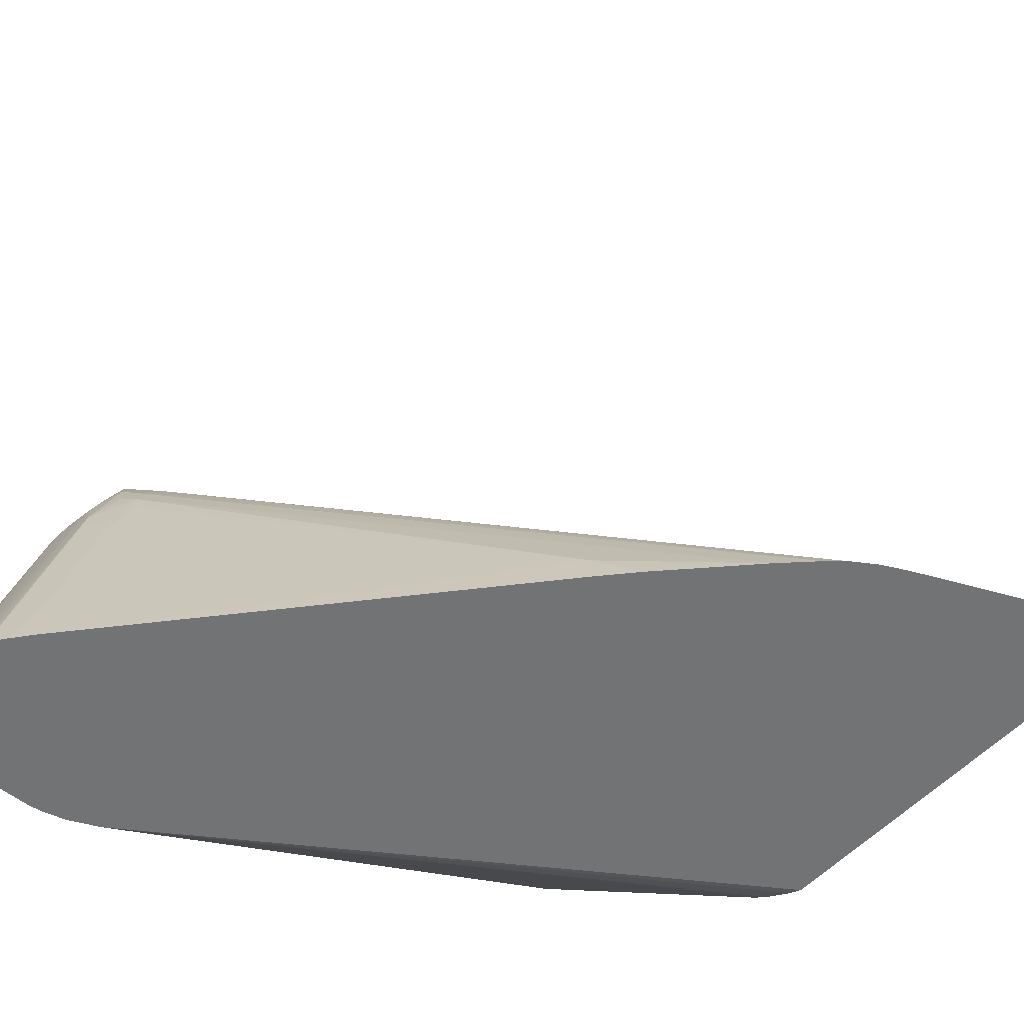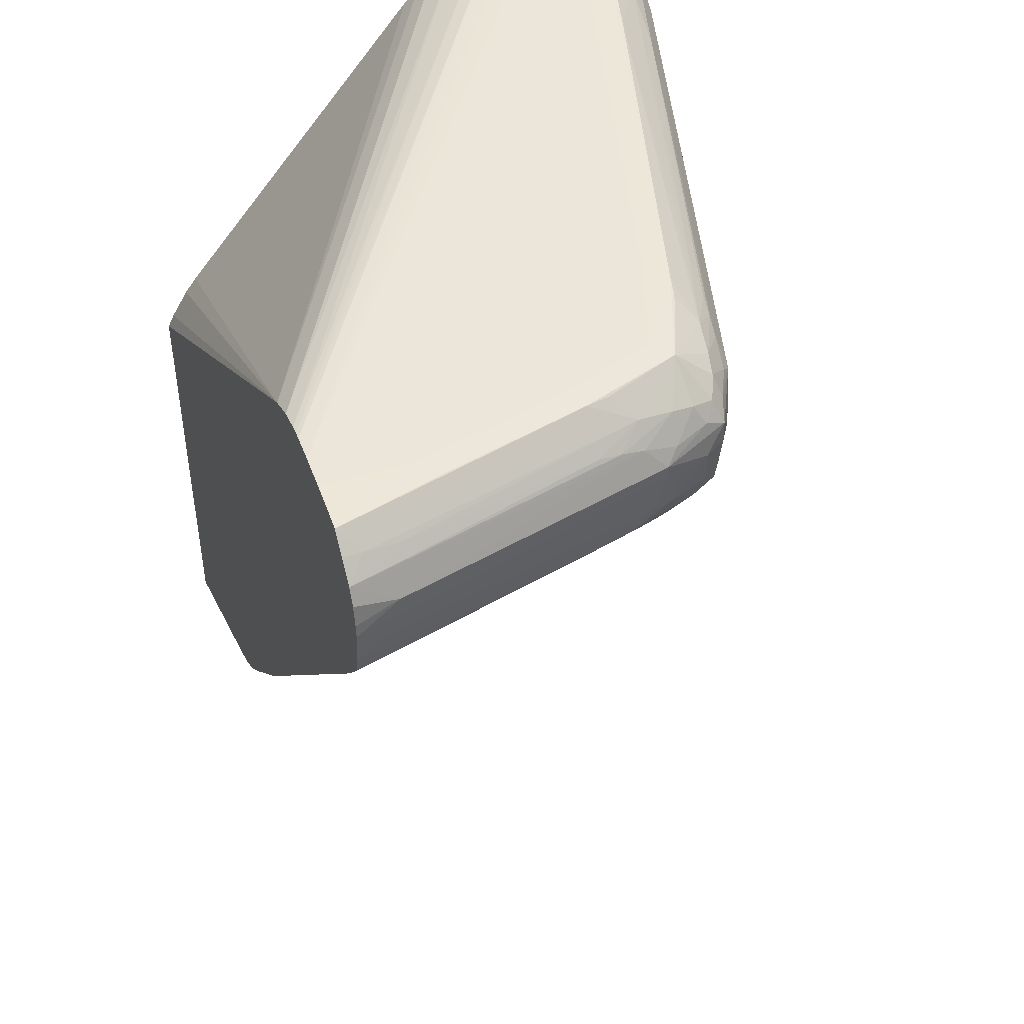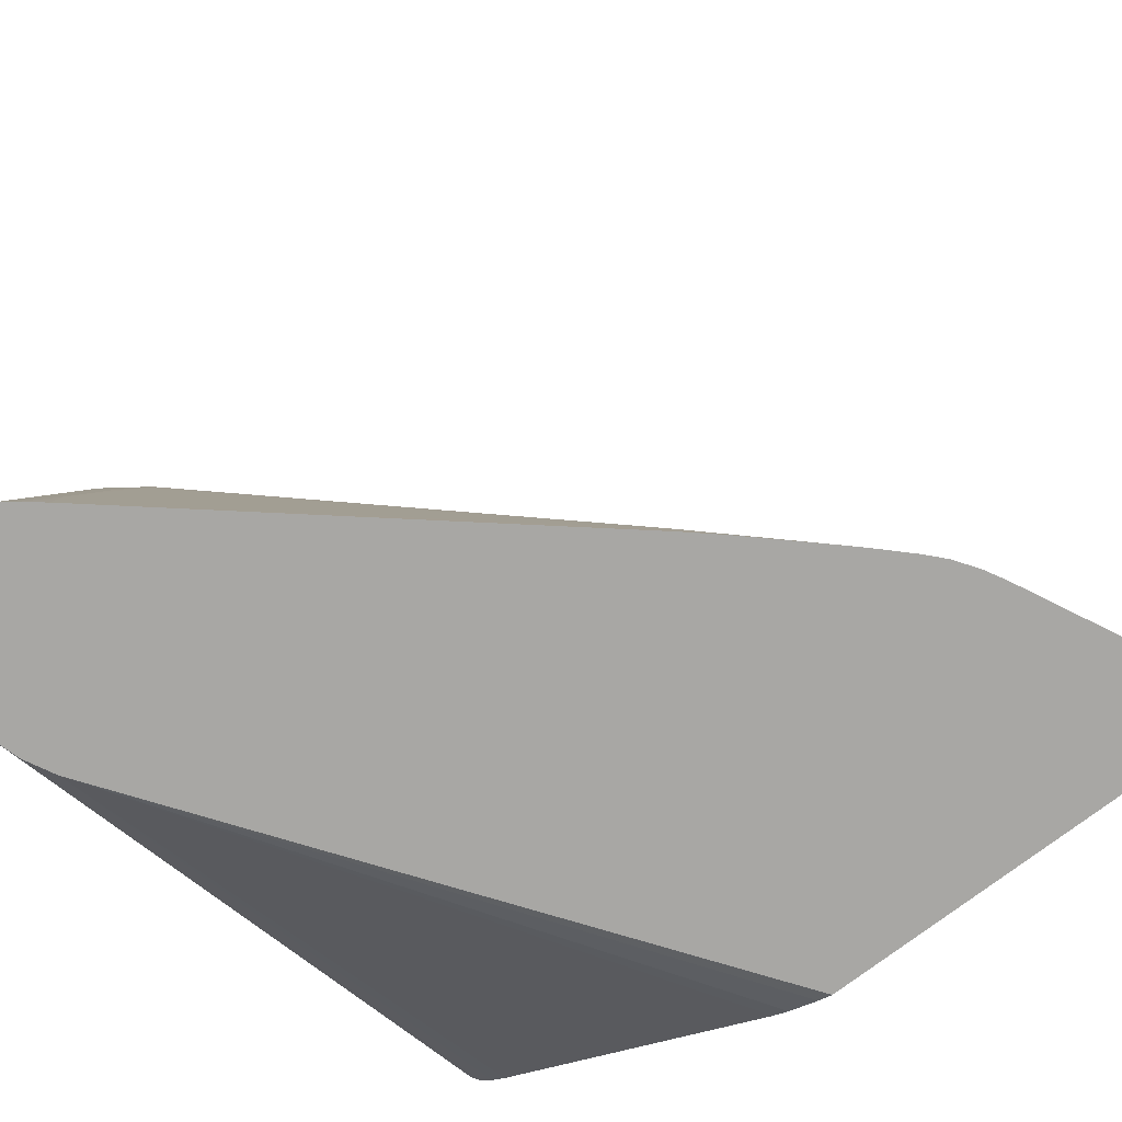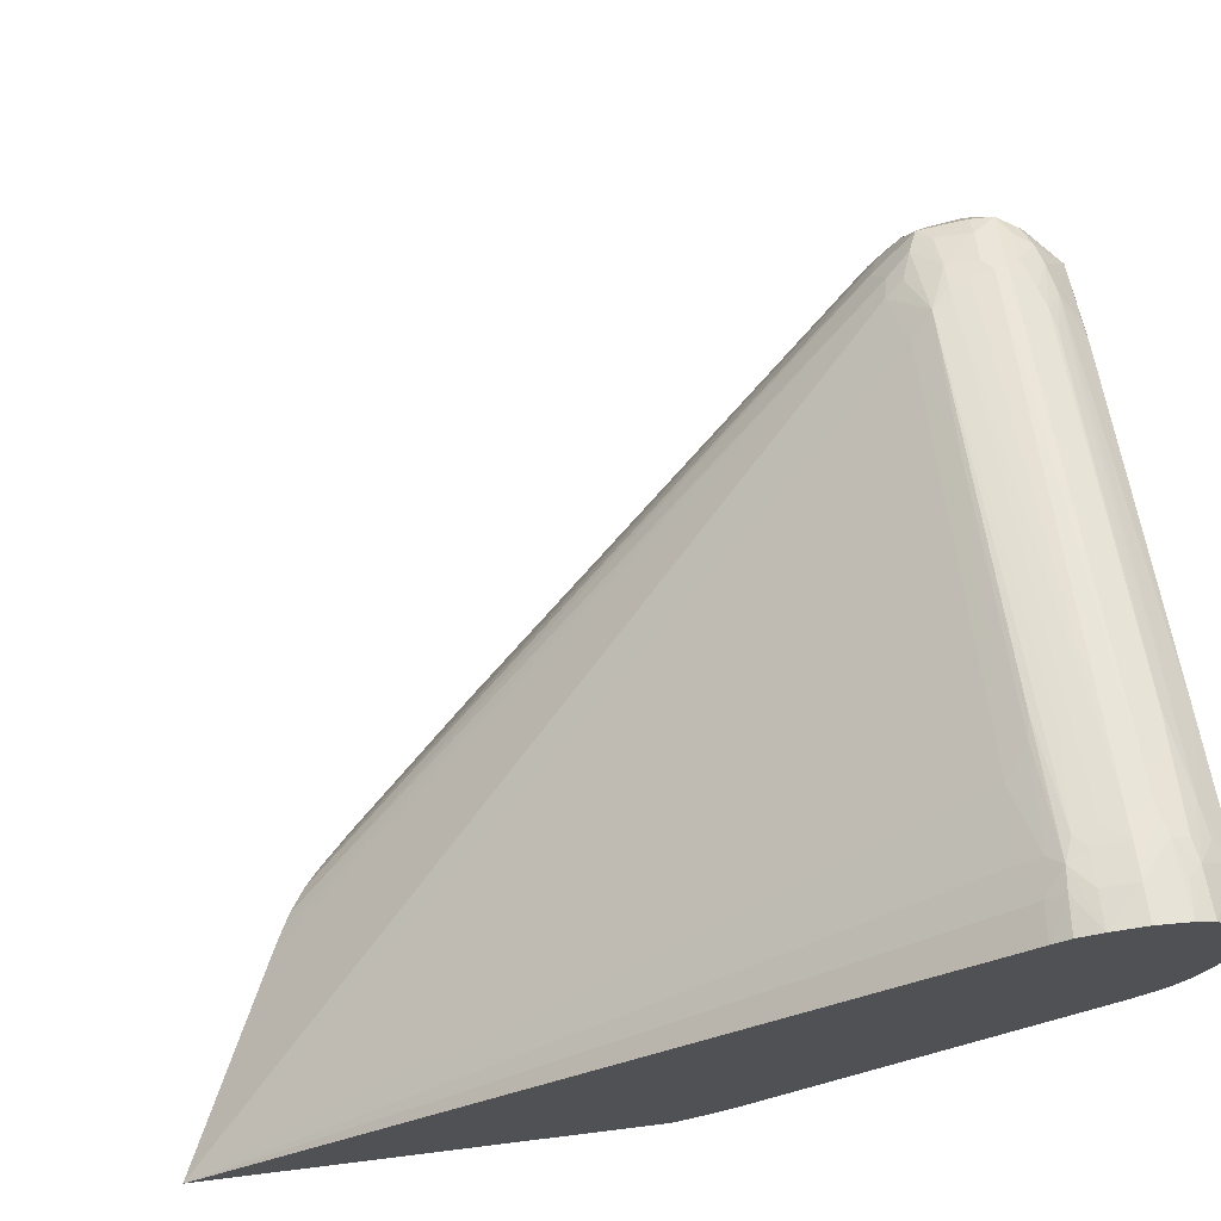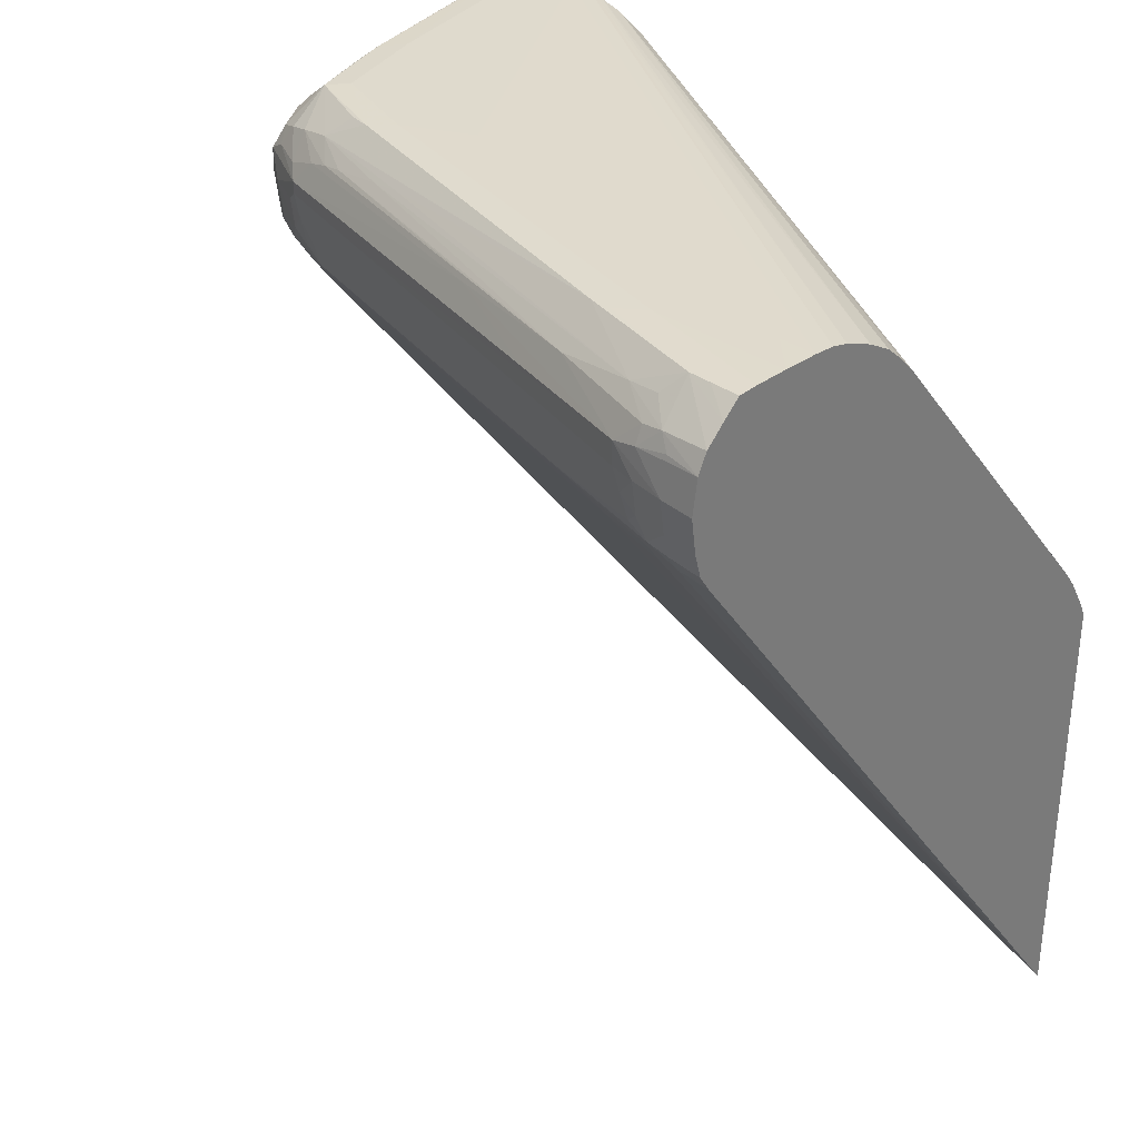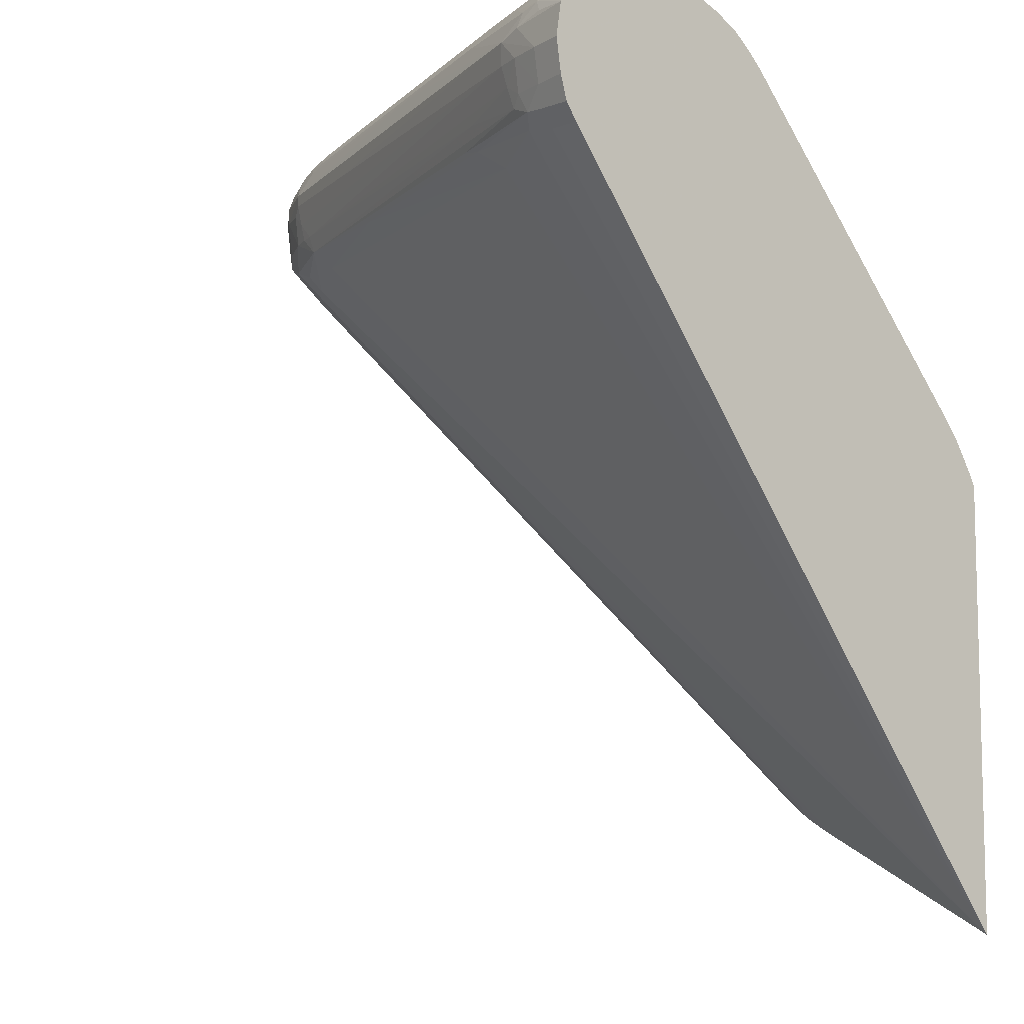
<metadata>
{"format":"obj","ext":"obj","renderer":"f3d","projection":"perspective","resolution":1024,"background":"white","views":[{"elev":-55.7,"azim":-42.4,"up":"+Z"},{"elev":47.2,"azim":-109.4,"up":"+Y"},{"elev":-74.6,"azim":-52.5,"up":"+Z"},{"elev":69.4,"azim":82.9,"up":"+Z"},{"elev":33.0,"azim":44.7,"up":"+Y"},{"elev":-8.5,"azim":50.7,"up":"+Y"}]}
</metadata>
<code>
v -0.05552 -0.01187 0.07696
v -0.05552 0.02426 0.0788
v -0.05552 0.05046 0.1166
v -0.05552 0.05071 0.1012
v -0.05552 0.05293 0.1127
v -0.05552 0.05285 0.1141
v -0.05552 0.0517 0.1153
v -0.0593 0.0528 0.114
v -0.05766 0.05283 0.114
v -0.06753 0.05285 0.1116
v -0.06548 0.05295 0.1103
v -0.09503 0.05295 0.1029
v -0.09503 0.05287 0.1043
v -0.08699 0.05285 0.1067
v -0.06917 0.0528 0.1115
v -0.06302 0.05116 0.1148
v -0.06055 0.05145 0.1151
v -0.05894 0.05028 0.1164
v -0.06055 0.05001 0.1163
v -0.06055 0.04878 0.1168
v -0.06248 0.04832 0.1166
v -0.06915 0.05032 0.114
v -0.09257 0.05106 0.1073
v -0.09011 0.05138 0.1076
v -0.09996 0.05134 0.1051
v -0.09671 0.05046 0.1067
v -0.09835 0.05017 0.1065
v -0.1024 0.0509 0.1047
v -0.1037 0.05283 0.1017
v -0.09839 0.05275 0.1038
v -0.09675 0.05284 0.1042
v -0.1024 0.05293 0.1005
v -0.1062 0.05284 0.09475
v -0.1049 0.05294 0.09307
v -0.1087 0.05287 0.08322
v -0.1087 0.05285 0.085
v -0.1109 0.05278 0.07696
v -0.1097 0.05288 0.07696
v -0.1073 0.05296 0.07696
v -0.1073 0.05295 0.08322
v -0.1024 0.05296 0.09307
v -0.09011 0.05297 0.1005
v -0.1049 0.05297 0.07696
v -0.1018 0.0527 0.07696
v -0.103 0.05289 0.07696
v -0.1024 0.05282 0.07696
v -0.05552 0.05257 0.1051
v -0.05552 0.05287 0.1063
v -0.05552 0.05295 0.1078
v -0.05552 0.05296 0.1103
v -0.05809 0.05297 0.1078
v -0.05552 0.05172 0.1029
v -0.09996 0.05218 0.07696
v -0.05552 0.04965 0.09995
v -0.09761 0.05099 0.07696
v -0.1144 0.04664 0.07696
v -0.1134 0.05023 0.07696
v -0.1122 0.05154 0.07696
v -0.112 0.0514 0.07829
v -0.1117 0.05107 0.08076
v -0.107 0.05133 0.098
v -0.1087 0.05045 0.0947
v -0.1085 0.05016 0.09635
v -0.1066 0.05089 0.1005
v -0.1083 0.04973 0.098
v -0.1136 0.0482 0.08003
v -0.1087 0.04807 0.09952
v -0.1079 0.04898 0.1004
v -0.1063 0.05052 0.1021
v -0.1058 0.05274 0.0964
v -0.1057 0.04996 0.1037
v -0.104 0.05053 0.1044
v -0.1049 0.04912 0.1048
v -0.1063 0.04832 0.1044
v -0.1068 0.04912 0.1029
v -0.1073 0.04664 0.1029
v -0.1064 0.04664 0.1044
v -0.1049 0.04664 0.1053
v -0.1015 0.04808 0.1067
v -0.1024 0.04899 0.106
v -0.09996 0.04975 0.1063
v -0.08026 0.04993 0.1113
v -0.07889 0.05028 0.1115
v -0.07223 0.04827 0.1142
v -0.1015 0.0472 0.1067
v -0.09174 0.0471 0.1092
v -0.06245 0.04664 0.1166
v -0.1011 0.04556 0.1066
v -0.1024 0.04649 0.1063
v -0.1024 0.04418 0.106
v -0.1008 0.04418 0.1065
v -0.09956 0.04418 0.1068
v -0.09909 0.04279 0.1067
v -0.1044 0.0424 0.1046
v -0.1023 0.04163 0.1049
v -0.1014 0.04036 0.1043
v -0.1031 0.04076 0.1039
v -0.1061 0.04311 0.1041
v -0.1051 0.04403 0.1048
v -0.1062 0.04475 0.1043
v -0.1068 0.04403 0.1031
v -0.108 0.04418 0.1005
v -0.1083 0.04649 0.1004
v -0.1086 0.04557 0.09916
v -0.1085 0.04418 0.09883
v -0.1087 0.04279 0.09713
v -0.1088 0.04418 0.0976
v -0.111 0.04535 0.08941
v -0.1135 0.0452 0.07965
v -0.1118 0.04418 0.08568
v -0.1141 0.04423 0.07696
v -0.1087 0.04721 0.09952
v -0.1143 0.04756 0.07696
v -0.114 0.04903 0.07696
v -0.1137 0.04265 0.07696
v -0.1136 0.04275 0.07751
v -0.1134 0.04357 0.07915
v -0.1089 0.04249 0.09553
v -0.108 0.04126 0.09553
v -0.1078 0.04187 0.09797
v -0.1062 0.04036 0.09948
v -0.1064 0.04012 0.098
v -0.1083 0.04084 0.09307
v -0.1108 0.04081 0.08322
v -0.08642 0.01093 0.07954
v -0.1116 0.03987 0.07696
v -0.1128 0.0415 0.07696
v -0.07608 -0.0009175 0.07696
v -0.08674 0.01055 0.07696
v -0.08444 0.007912 0.07696
v -0.07851 0.001545 0.07696
v -0.1058 0.04076 0.1011
v -0.1065 0.0424 0.1025
v -0.1068 0.04163 0.1004
v -0.1042 0.03999 0.1022
v -0.07313 -0.003228 0.07696
v -0.07481 -0.00206 0.07696
v -0.1013 0.03549 0.0993
v -0.07177 -0.003971 0.07696
v -0.07041 -0.004656 0.07696
v -0.05552 0.02095 0.07696
v -0.05552 0.02201 0.07747
v -0.05552 0.02549 0.07971
v -0.05552 0.04842 0.09877
v -0.0975 0.04125 0.106
v -0.08764 0.04246 0.1094
v -0.06966 0.04273 0.1141
v -0.06143 0.04343 0.1164
v -0.05979 0.04278 0.1166
v -0.06794 0.0424 0.1143
v -0.06548 0.04075 0.1138
v -0.06059 0.04186 0.1157
v -0.05809 0.04137 0.1158
v -0.06055 0.04001 0.1144
v -0.05552 0.04118 0.116
v -0.05809 0.0426 0.1167
v -0.05552 0.04242 0.1168
v -0.05552 0.04664 0.1176
v -0.05552 0.04418 0.1173
v -0.05809 0.04418 0.117
v -0.06059 0.04422 0.1167
v -0.06199 0.04507 0.1165
v -0.06794 0.04418 0.1149
v -0.06055 0.04664 0.117
v -0.05809 0.04664 0.1174
v -0.05552 0.0491 0.1173
v -0.05811 0.04931 0.1169
f 2 3 1
f 4 3 2
f 5 3 4
f 6 3 5
f 7 3 6
f 7 8 3
f 9 8 7
f 9 10 8
f 9 6 10
f 9 7 6
f 10 6 11
f 10 11 12
f 10 12 13
f 10 13 14
f 10 14 15
f 10 15 8
f 16 8 15
f 17 8 16
f 17 18 8
f 17 16 18
f 19 18 16
f 19 20 18
f 19 21 20
f 19 22 21
f 19 16 22
f 16 23 22
f 16 24 23
f 16 15 24
f 25 24 15
f 25 23 24
f 25 26 23
f 25 27 26
f 25 28 27
f 25 29 28
f 25 30 29
f 25 31 30
f 25 15 31
f 31 15 14
f 31 14 13
f 31 13 12
f 31 12 32
f 31 32 29
f 31 29 30
f 32 33 29
f 34 33 32
f 35 33 34
f 35 36 33
f 35 37 36
f 38 37 35
f 38 39 37
f 38 40 39
f 38 35 40
f 35 34 40
f 34 41 40
f 34 32 41
f 32 12 41
f 42 41 12
f 43 41 42
f 39 41 43
f 39 40 41
f 39 43 37
f 43 44 37
f 45 44 43
f 46 44 45
f 46 47 44
f 46 48 47
f 46 45 48
f 45 43 48
f 49 48 43
f 49 5 48
f 50 5 49
f 50 11 5
f 50 12 11
f 50 51 12
f 50 49 51
f 51 49 43
f 51 43 42
f 51 42 12
f 6 5 11
f 48 5 4
f 52 48 4
f 47 48 52
f 47 52 44
f 52 53 44
f 52 4 53
f 53 4 54
f 53 54 55
f 53 55 44
f 44 55 56
f 37 44 56
f 57 37 56
f 58 37 57
f 58 59 37
f 58 57 59
f 60 59 57
f 60 61 59
f 60 62 61
f 60 57 62
f 63 62 57
f 63 61 62
f 63 64 61
f 63 65 64
f 63 57 65
f 65 57 66
f 65 66 67
f 65 67 68
f 64 65 68
f 64 68 69
f 64 69 29
f 64 29 61
f 70 61 29
f 70 33 61
f 70 29 33
f 33 37 61
f 36 37 33
f 59 61 37
f 71 29 69
f 71 72 29
f 71 73 72
f 71 74 73
f 71 75 74
f 71 69 75
f 68 75 69
f 68 67 75
f 74 75 67
f 74 67 76
f 74 76 77
f 74 77 78
f 74 78 79
f 73 74 79
f 80 73 79
f 80 72 73
f 80 28 72
f 80 81 28
f 80 79 81
f 81 79 82
f 81 82 27
f 81 27 28
f 27 82 83
f 27 83 26
f 83 22 26
f 83 82 22
f 82 21 22
f 82 84 21
f 79 84 82
f 79 21 84
f 85 21 79
f 85 86 21
f 85 87 86
f 85 88 87
f 85 89 88
f 85 79 89
f 79 78 89
f 89 78 90
f 88 89 90
f 91 88 90
f 91 92 88
f 91 93 92
f 91 90 93
f 94 93 90
f 95 93 94
f 95 96 93
f 95 94 96
f 94 97 96
f 94 98 97
f 94 90 98
f 99 98 90
f 99 78 98
f 99 90 78
f 100 98 78
f 101 98 100
f 101 102 98
f 101 76 102
f 101 100 76
f 100 77 76
f 100 78 77
f 102 76 103
f 102 103 104
f 105 102 104
f 105 106 102
f 105 107 106
f 105 104 107
f 107 104 108
f 109 107 108
f 109 110 107
f 109 111 110
f 109 56 111
f 109 108 56
f 108 112 56
f 108 104 112
f 103 112 104
f 103 67 112
f 103 76 67
f 66 112 67
f 66 56 112
f 113 56 66
f 113 114 56
f 113 66 114
f 114 66 57
f 114 57 56
f 111 56 115
f 111 115 116
f 117 111 116
f 117 110 111
f 117 106 110
f 117 116 106
f 106 116 115
f 106 115 118
f 119 106 118
f 119 120 106
f 119 121 120
f 119 122 121
f 119 123 122
f 119 118 123
f 123 118 124
f 123 124 122
f 124 125 122
f 124 126 125
f 127 126 124
f 127 115 126
f 127 124 115
f 124 118 115
f 115 56 126
f 126 56 128
f 129 126 128
f 129 125 126
f 130 125 129
f 131 125 130
f 131 121 125
f 131 128 121
f 131 130 128
f 130 129 128
f 132 121 128
f 133 121 132
f 134 121 133
f 134 120 121
f 134 106 120
f 134 133 106
f 102 106 133
f 102 133 98
f 133 132 98
f 135 98 132
f 135 97 98
f 135 136 97
f 135 137 136
f 135 138 137
f 135 132 138
f 132 128 138
f 138 128 137
f 137 128 139
f 136 137 139
f 136 139 97
f 140 97 139
f 140 96 97
f 140 1 96
f 140 139 1
f 139 128 1
f 128 56 1
f 141 1 56
f 141 2 1
f 142 2 141
f 142 55 2
f 142 141 55
f 55 141 56
f 143 2 55
f 143 144 2
f 143 55 144
f 54 144 55
f 54 4 144
f 144 4 2
f 96 1 145
f 93 96 145
f 146 93 145
f 147 93 146
f 147 148 93
f 147 149 148
f 147 150 149
f 147 146 150
f 150 146 151
f 152 150 151
f 152 149 150
f 152 153 149
f 152 154 153
f 152 151 154
f 154 151 1
f 154 1 153
f 155 153 1
f 155 156 153
f 155 157 156
f 155 1 157
f 157 1 3
f 158 157 3
f 159 157 158
f 156 157 159
f 156 159 149
f 156 149 153
f 160 149 159
f 161 149 160
f 161 148 149
f 162 148 161
f 162 163 148
f 162 92 163
f 162 87 92
f 162 164 87
f 162 161 164
f 161 160 164
f 165 164 160
f 165 21 164
f 165 20 21
f 165 166 20
f 165 158 166
f 165 159 158
f 165 160 159
f 166 158 3
f 18 166 3
f 167 166 18
f 167 20 166
f 167 18 20
f 18 3 8
f 164 21 87
f 87 21 86
f 88 92 87
f 163 92 93
f 163 93 148
f 151 145 1
f 146 145 151
f 122 125 121
f 107 110 106
f 23 26 22
f 28 29 72

</code>
